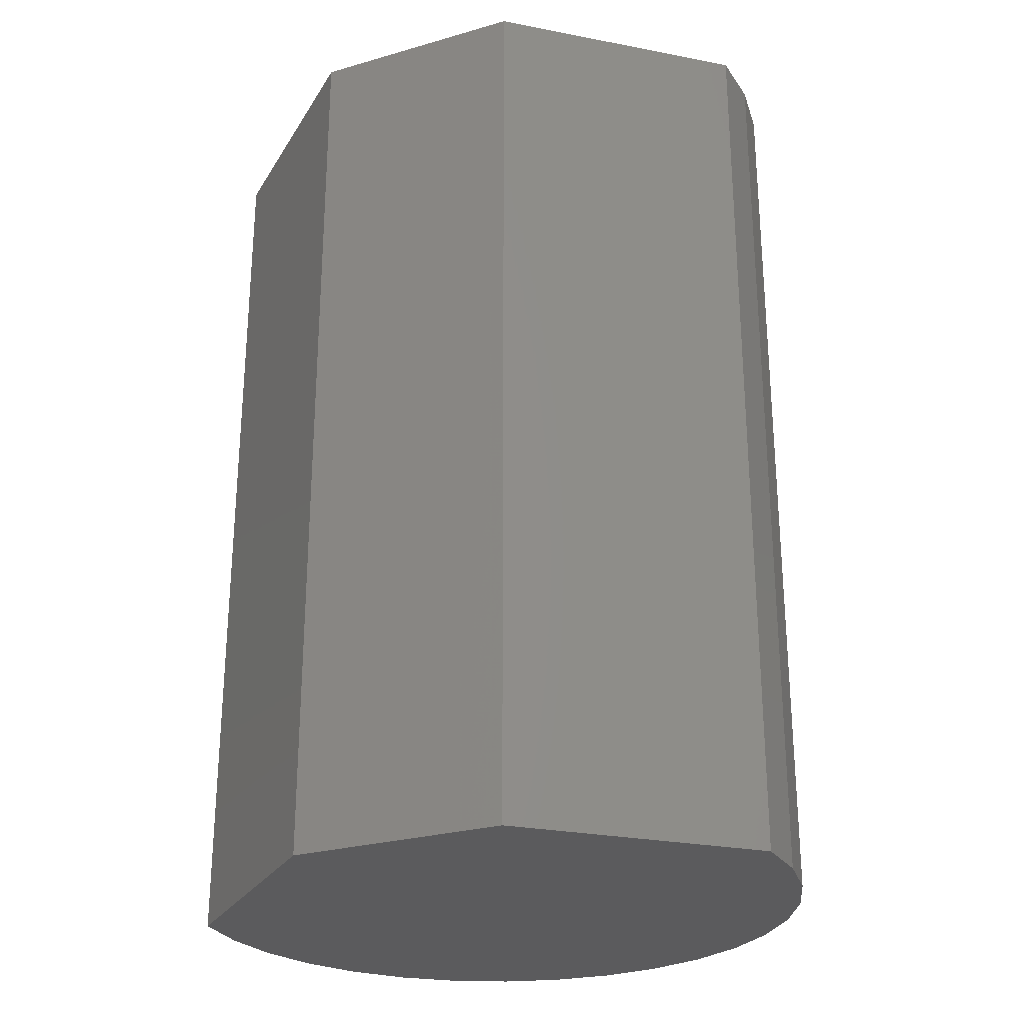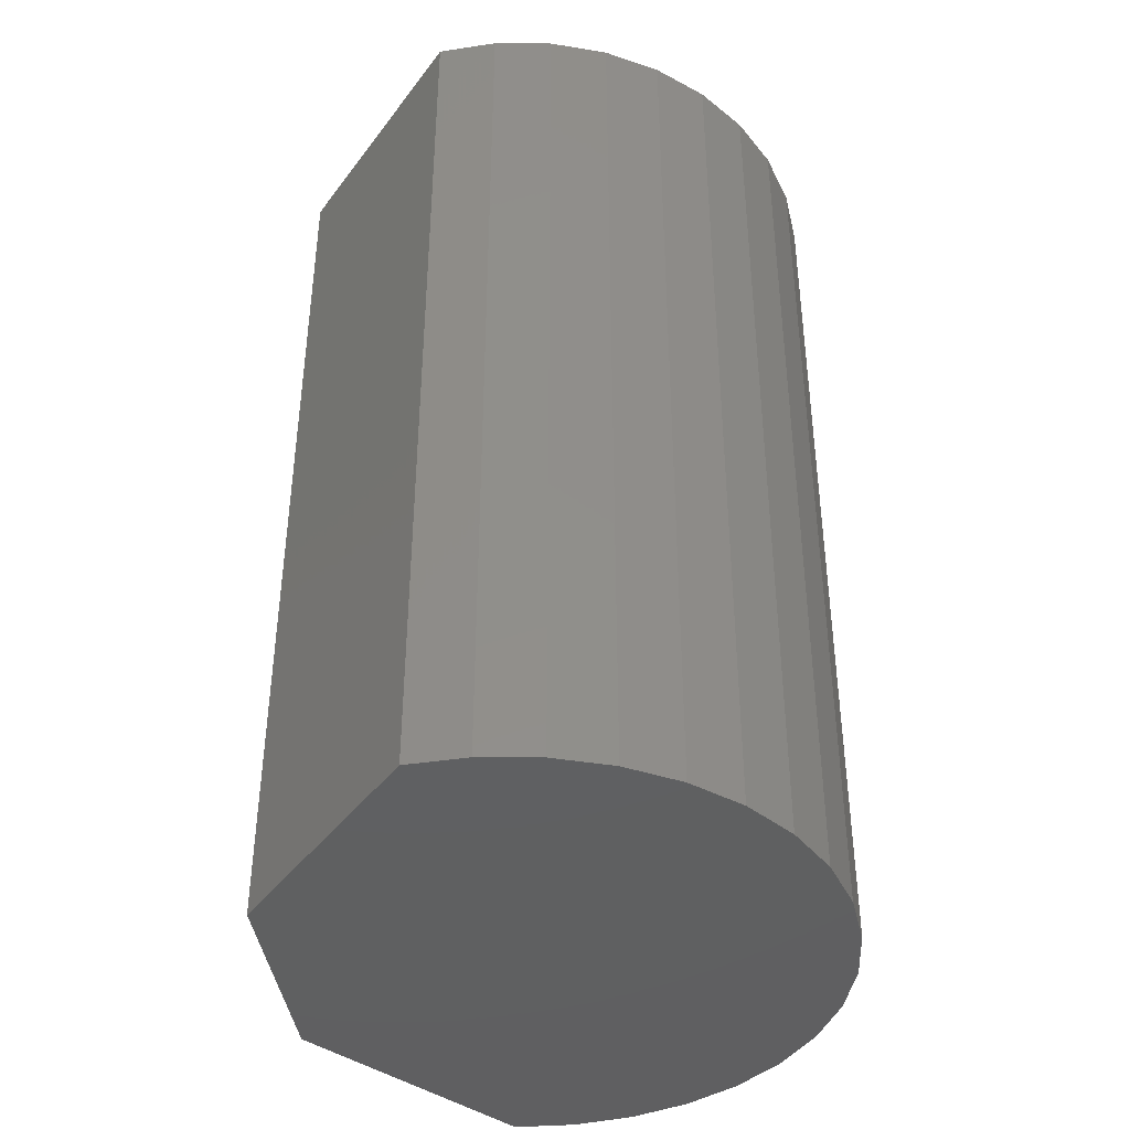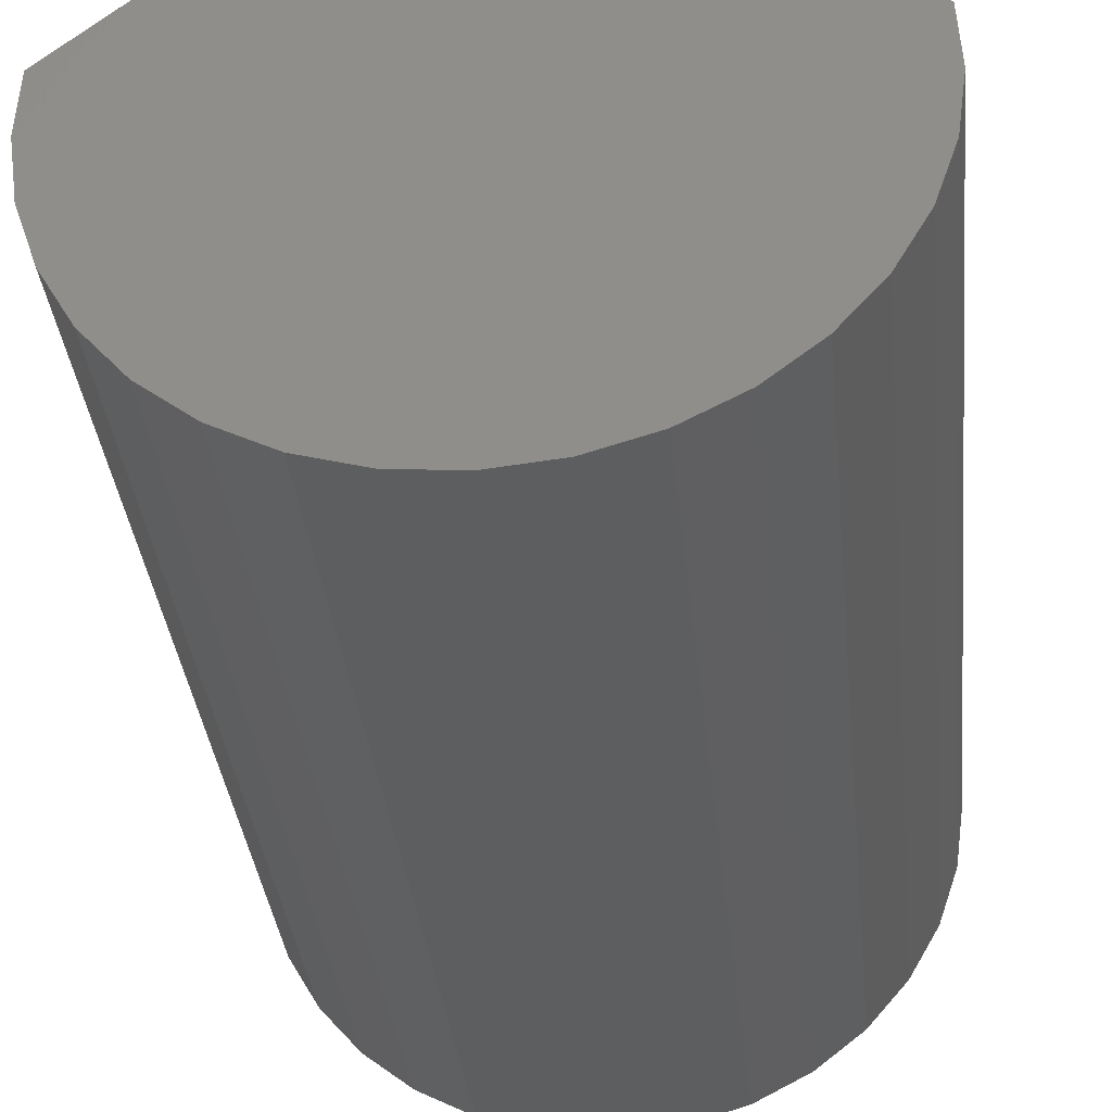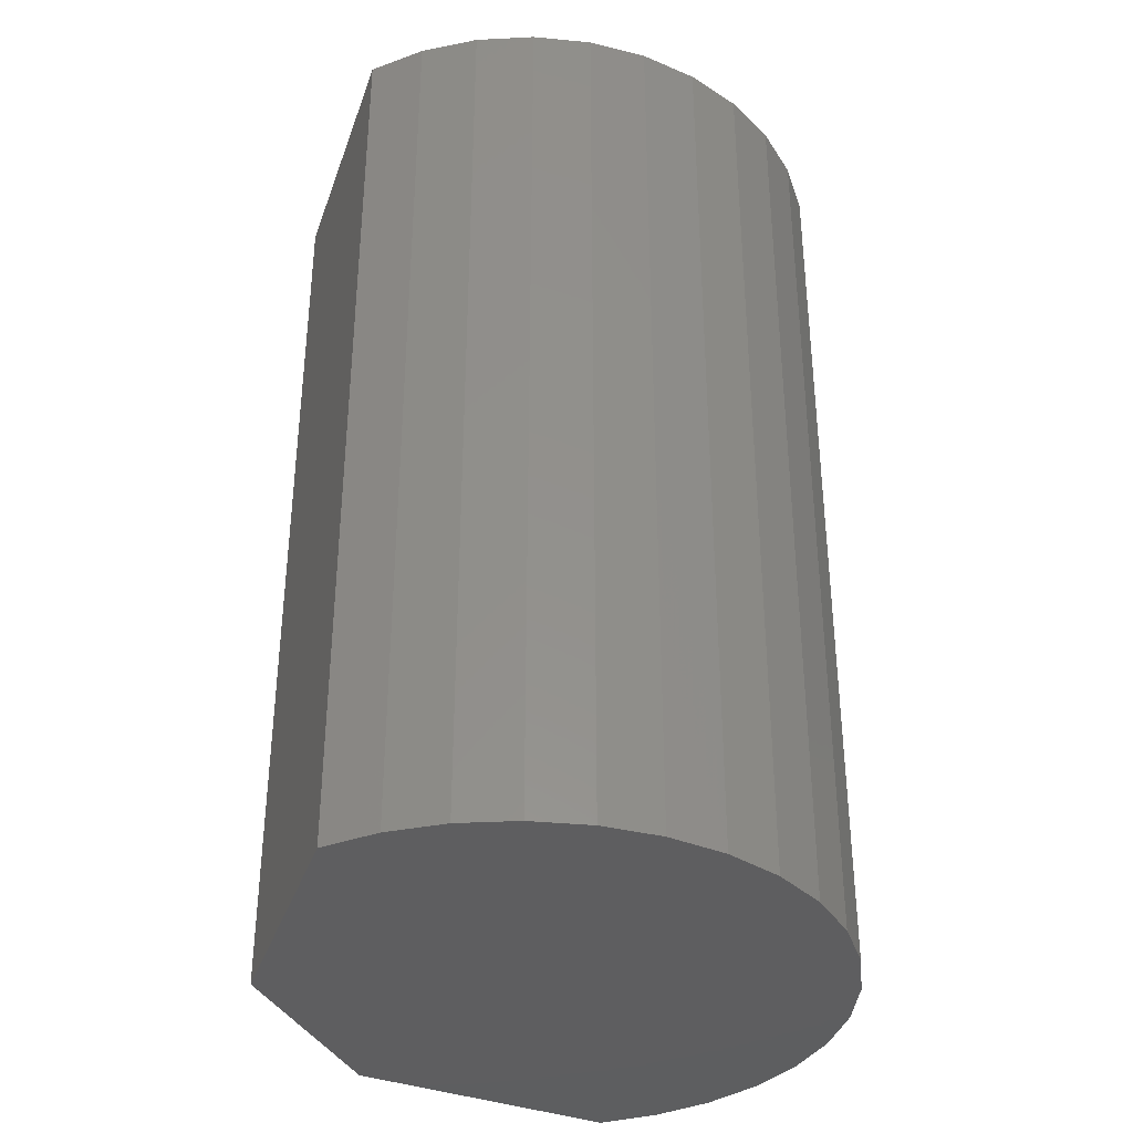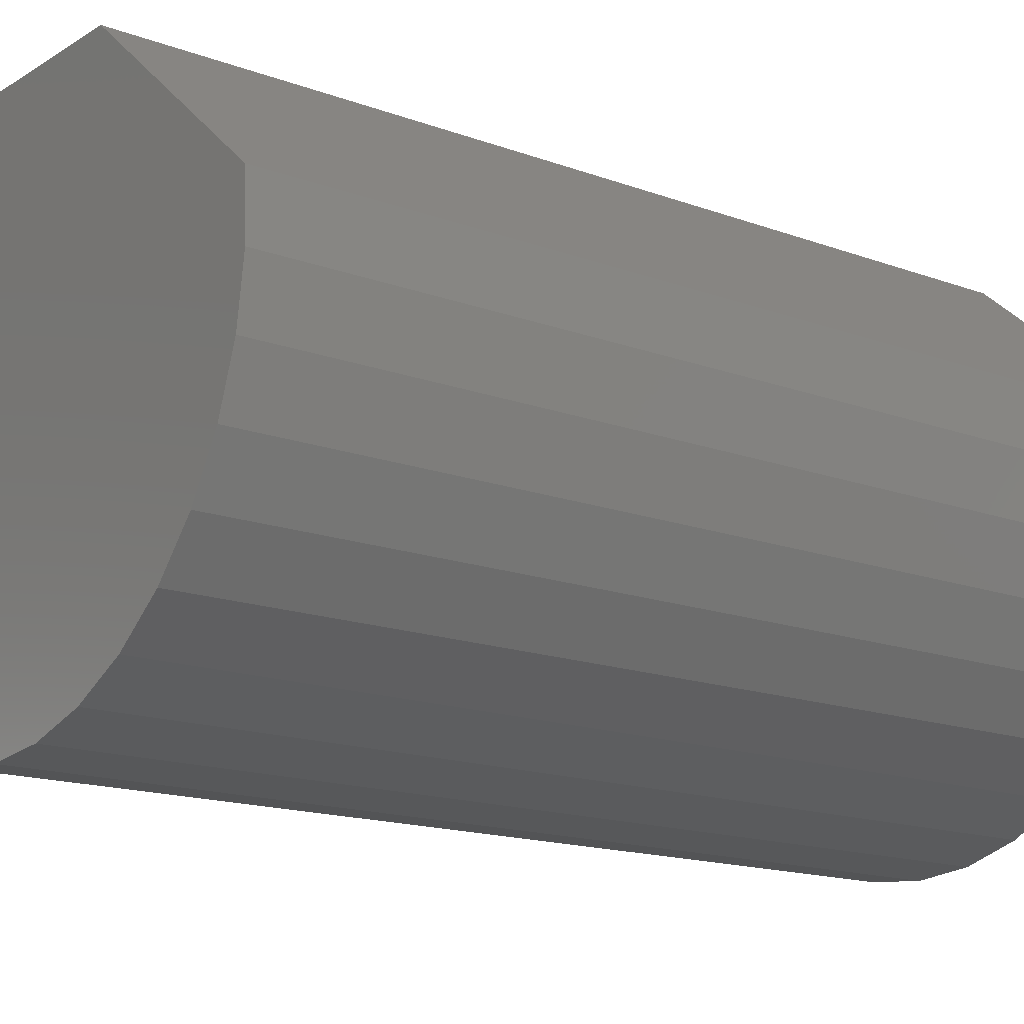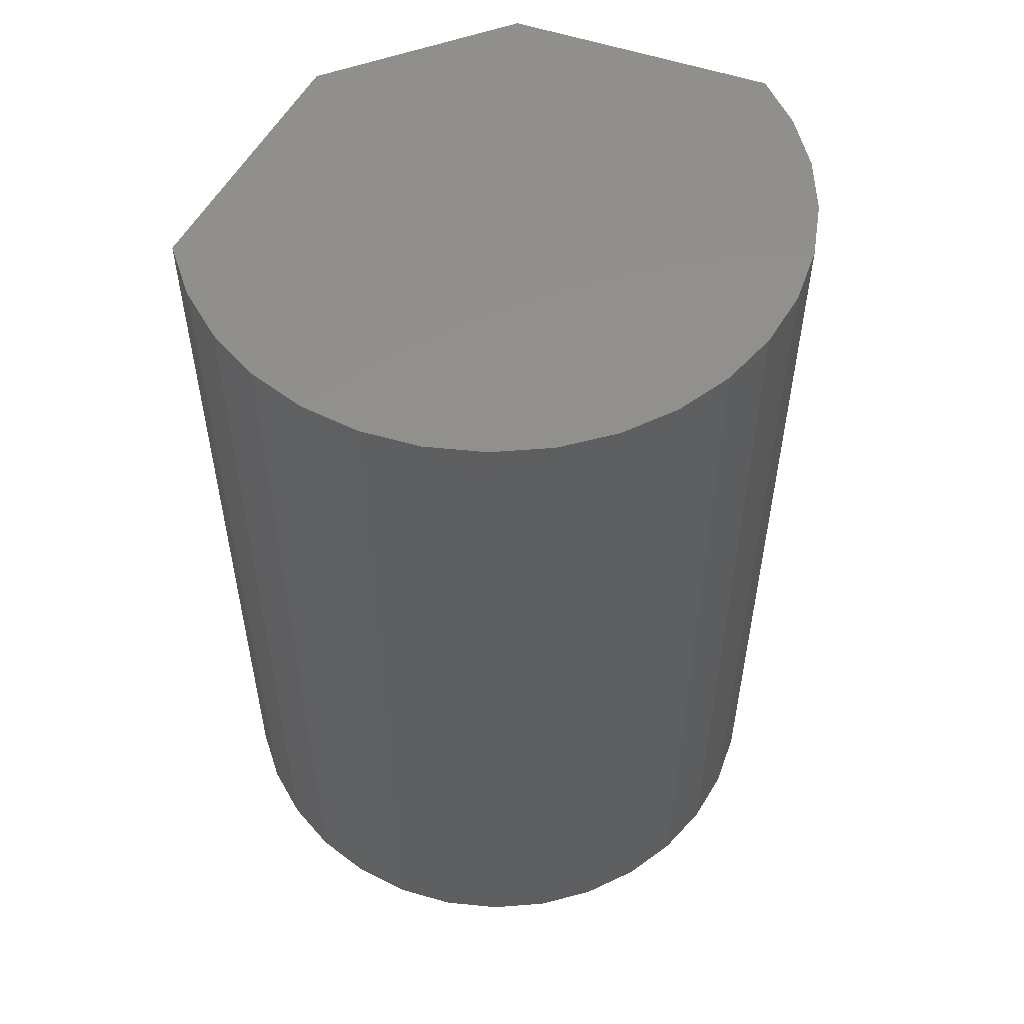
<metadata>
{"format":"stl","ext":"stl","renderer":"f3d","projection":"perspective","resolution":1024,"background":"white","views":[{"elev":-27.0,"azim":-155.9,"up":"+Z"},{"elev":-40.9,"azim":-82.3,"up":"+Z"},{"elev":-35.2,"azim":-174.1,"up":"+Y"},{"elev":-36.0,"azim":-67.2,"up":"+Z"},{"elev":-15.5,"azim":51.9,"up":"+Y"},{"elev":54.5,"azim":-21.2,"up":"+Z"}]}
</metadata>
<code>
# stl→obj: 42 verts, 80 faces
v 0.04342 -0.004498 0.125
v -0.03901 -0.01238 0.125
v 0.0423 -0.01238 0.125
v -0.03642 -0.0199 0.125
v 0.03971 -0.0199 0.125
v -0.03244 -0.02679 0.125
v 0.03573 -0.02679 0.125
v -0.02724 -0.03281 0.125
v 0.03053 -0.03281 0.125
v -0.02098 -0.03774 0.125
v 0.02427 -0.03774 0.125
v -0.01391 -0.04139 0.125
v 0.0172 -0.04139 0.125
v -0.006277 -0.04363 0.125
v 0.001645 -0.04439 0.125
v 0.009567 -0.04363 0.125
v 0.01623 0.02664 0.125
v -0.01294 0.02664 0.125
v 0.04303 0.003451 0.125
v -0.03974 0.003451 0.125
v -0.04013 -0.004498 0.125
v 0.0423 -0.01238 0
v -0.03901 -0.01238 0
v 0.04342 -0.004498 0
v -0.03642 -0.0199 0
v 0.03971 -0.0199 0
v -0.03244 -0.02679 0
v 0.03573 -0.02679 0
v -0.02724 -0.03281 0
v 0.03053 -0.03281 0
v -0.02098 -0.03774 0
v 0.02427 -0.03774 0
v -0.01391 -0.04139 0
v 0.0172 -0.04139 0
v -0.006277 -0.04363 0
v 0.001645 -0.04439 0
v 0.009567 -0.04363 0
v -0.04013 -0.004498 0
v -0.03974 0.003451 0
v 0.04303 0.003451 0
v -0.01294 0.02664 0
v 0.01623 0.02664 0
f 1 2 3
f 3 2 4
f 3 4 5
f 5 4 6
f 5 6 7
f 7 6 8
f 7 8 9
f 9 8 10
f 9 10 11
f 11 10 12
f 11 12 13
f 13 12 14
f 13 14 15
f 13 15 16
f 17 18 19
f 19 18 20
f 19 20 1
f 1 20 21
f 1 21 2
f 22 23 24
f 25 23 22
f 26 25 22
f 27 25 26
f 28 27 26
f 29 27 28
f 30 29 28
f 31 29 30
f 32 31 30
f 33 31 32
f 34 33 32
f 35 33 34
f 36 35 34
f 37 36 34
f 23 38 24
f 24 38 39
f 24 39 40
f 40 39 41
f 40 41 42
f 40 19 24
f 24 19 1
f 24 1 22
f 22 1 3
f 22 3 26
f 26 3 5
f 26 5 28
f 28 5 7
f 28 7 30
f 30 7 9
f 30 9 32
f 32 9 11
f 32 11 34
f 34 11 13
f 34 13 37
f 37 13 16
f 37 16 36
f 36 16 15
f 36 15 35
f 35 15 14
f 35 14 33
f 33 14 12
f 33 12 31
f 31 12 10
f 31 10 29
f 29 10 8
f 29 8 27
f 27 8 6
f 27 6 25
f 25 6 4
f 25 4 23
f 23 4 2
f 23 2 38
f 38 2 21
f 38 21 39
f 39 21 20
f 42 41 17
f 17 41 18
f 39 20 41
f 41 20 18
f 19 40 17
f 17 40 42

</code>
